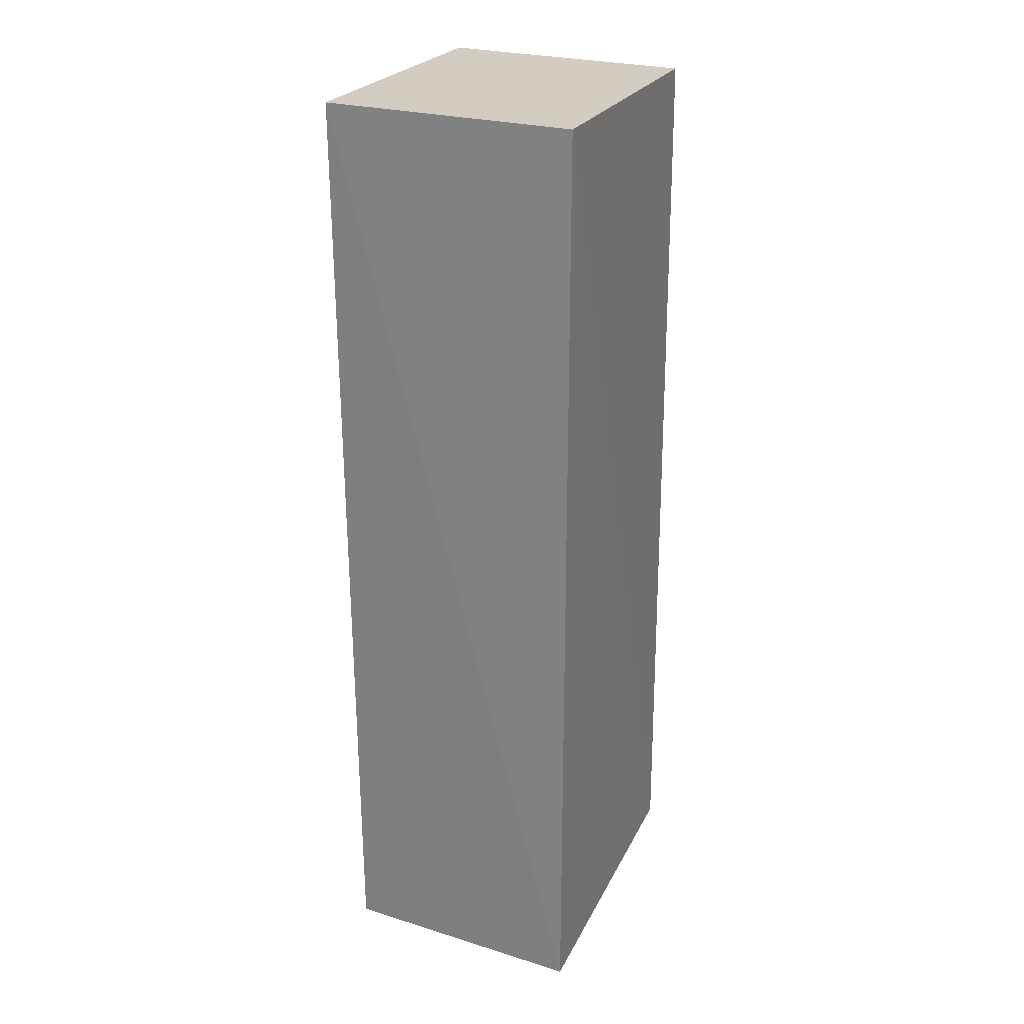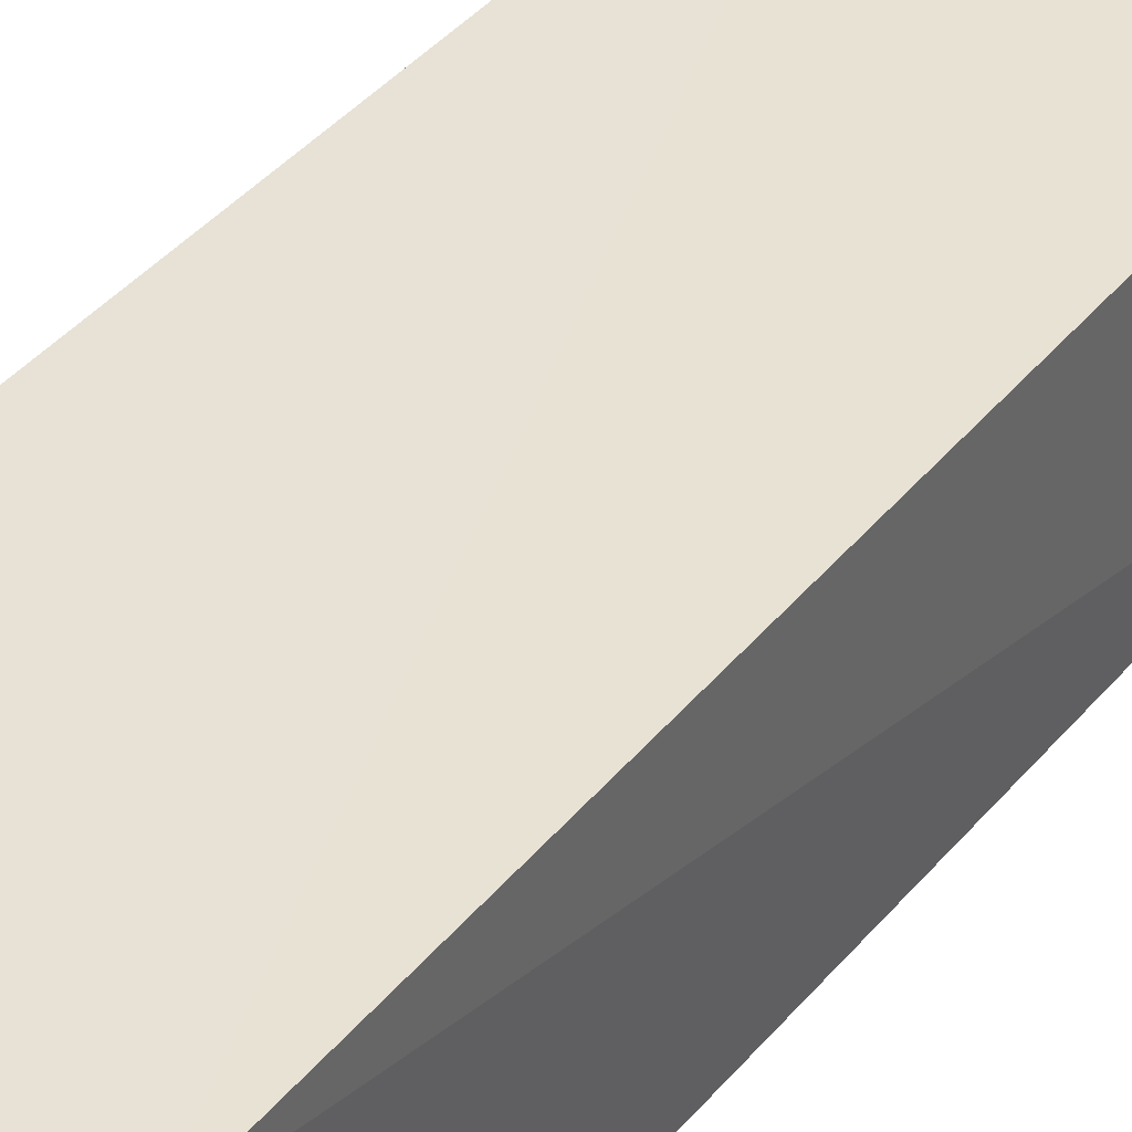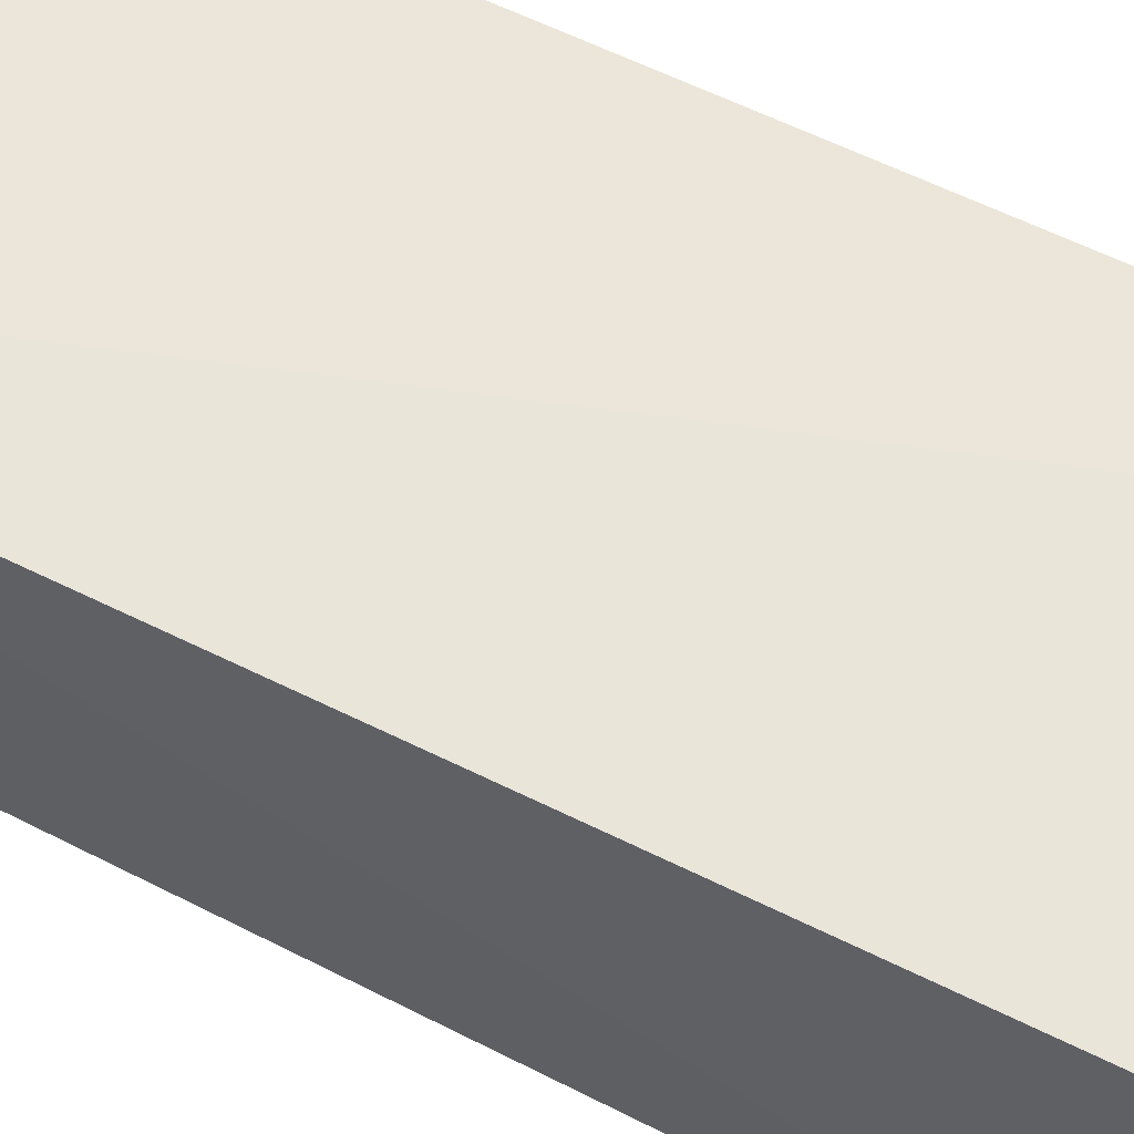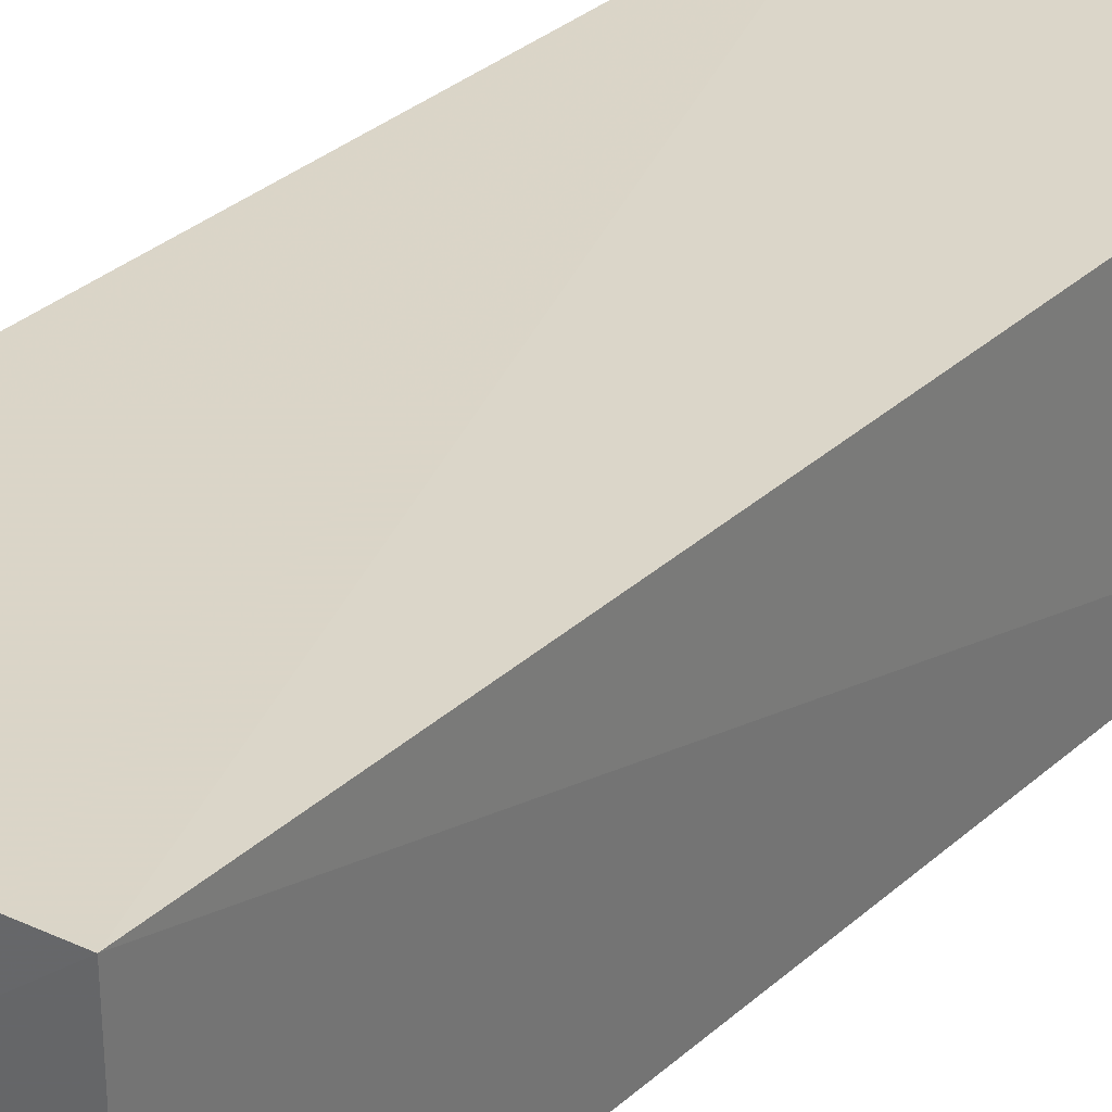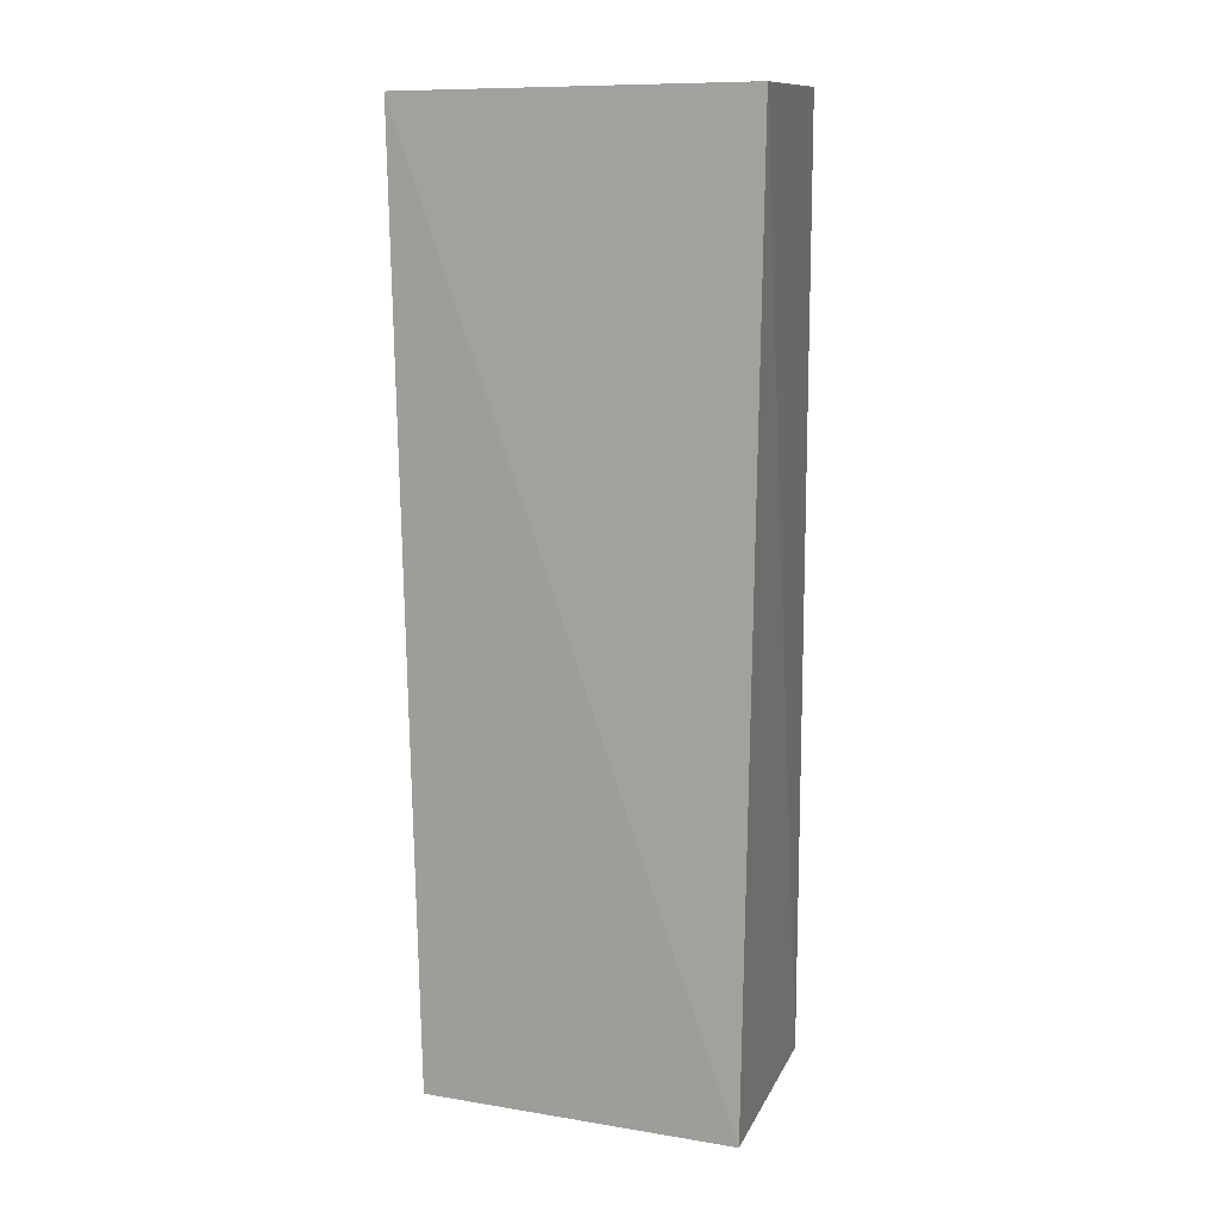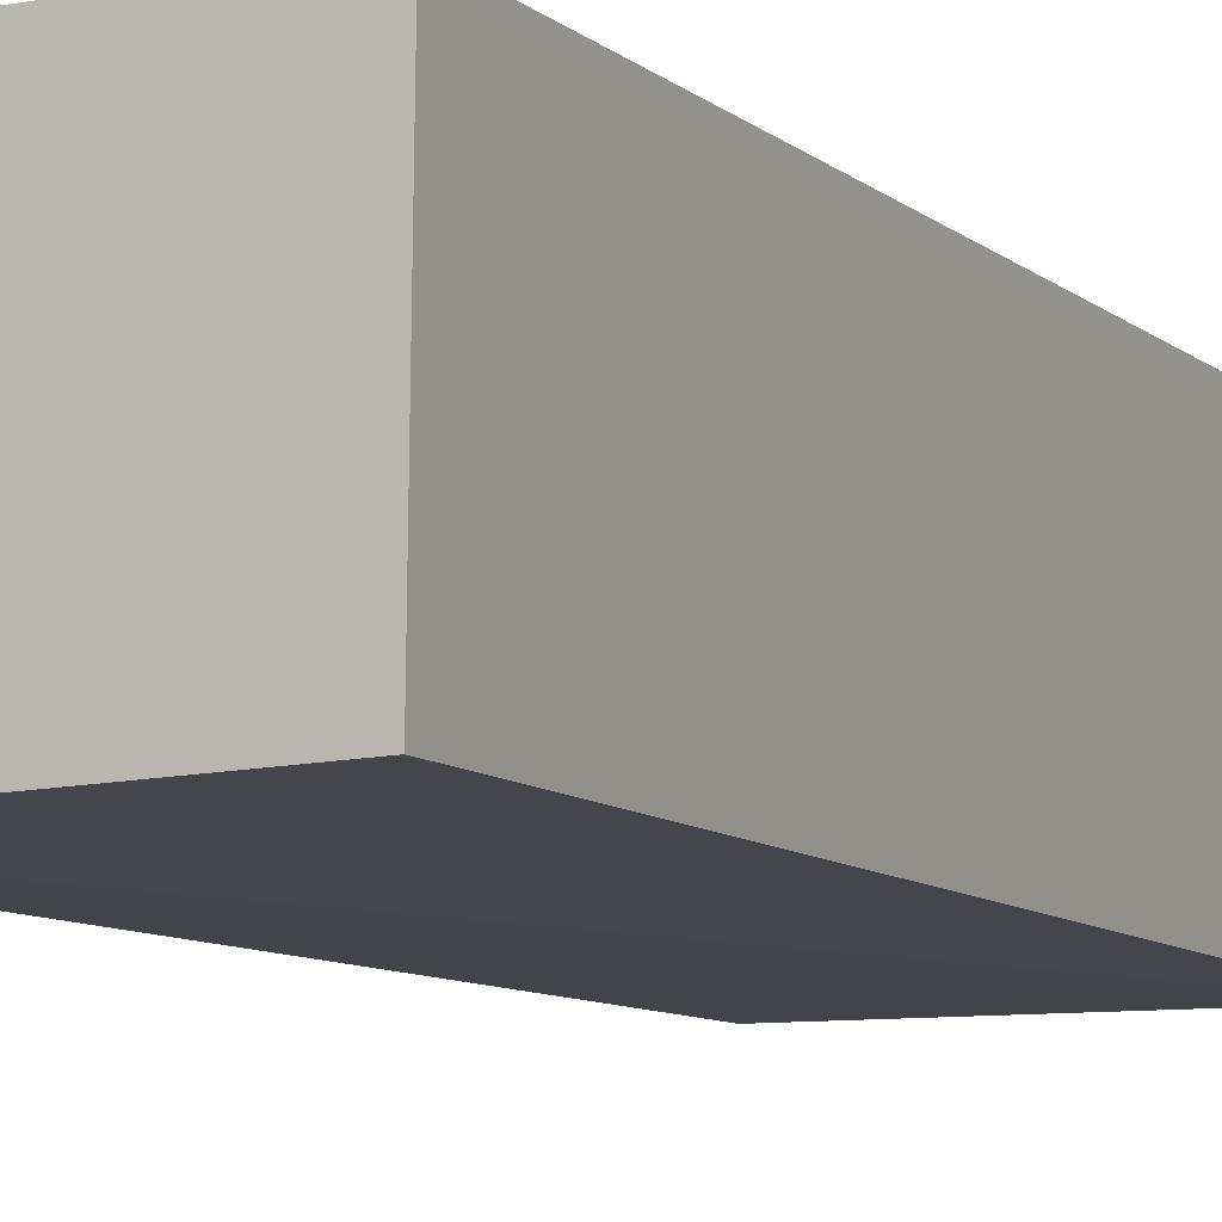
<metadata>
{"format":"obj","ext":"obj","renderer":"f3d","projection":"perspective","resolution":1024,"background":"white","views":[{"elev":25.3,"azim":-68.9,"up":"+Y"},{"elev":41.0,"azim":35.4,"up":"+Z"},{"elev":58.4,"azim":117.2,"up":"+Z"},{"elev":30.1,"azim":36.6,"up":"+Z"},{"elev":13.7,"azim":-165.8,"up":"+Y"},{"elev":-8.3,"azim":25.8,"up":"+Z"}]}
</metadata>
<code>
v 0.03875 0.01393 0.139
v 0.0387 -0.01725 0.1391
v 0.03874 0.01409 0.1307
v 0.0278 0.01436 0.1307
v 0.02783 0.01419 0.139
v 0.02814 -0.01721 0.1308
v 0.03839 -0.01685 0.1312
v 0.02776 -0.01758 0.139
f 1 2 3
f 1 3 4
f 5 2 1
f 5 1 4
f 6 4 3
f 7 6 3
f 7 3 2
f 7 2 6
f 8 5 4
f 8 4 6
f 8 6 2
f 8 2 5

</code>
